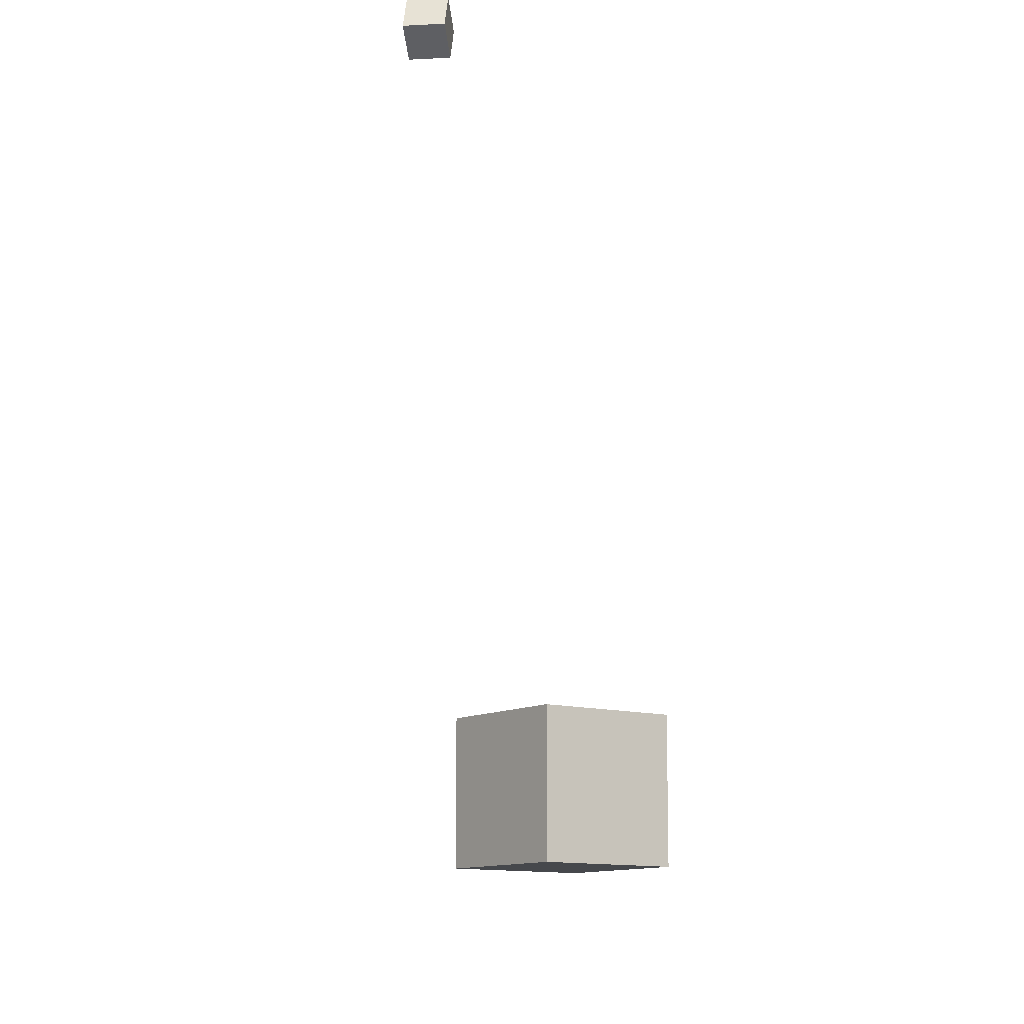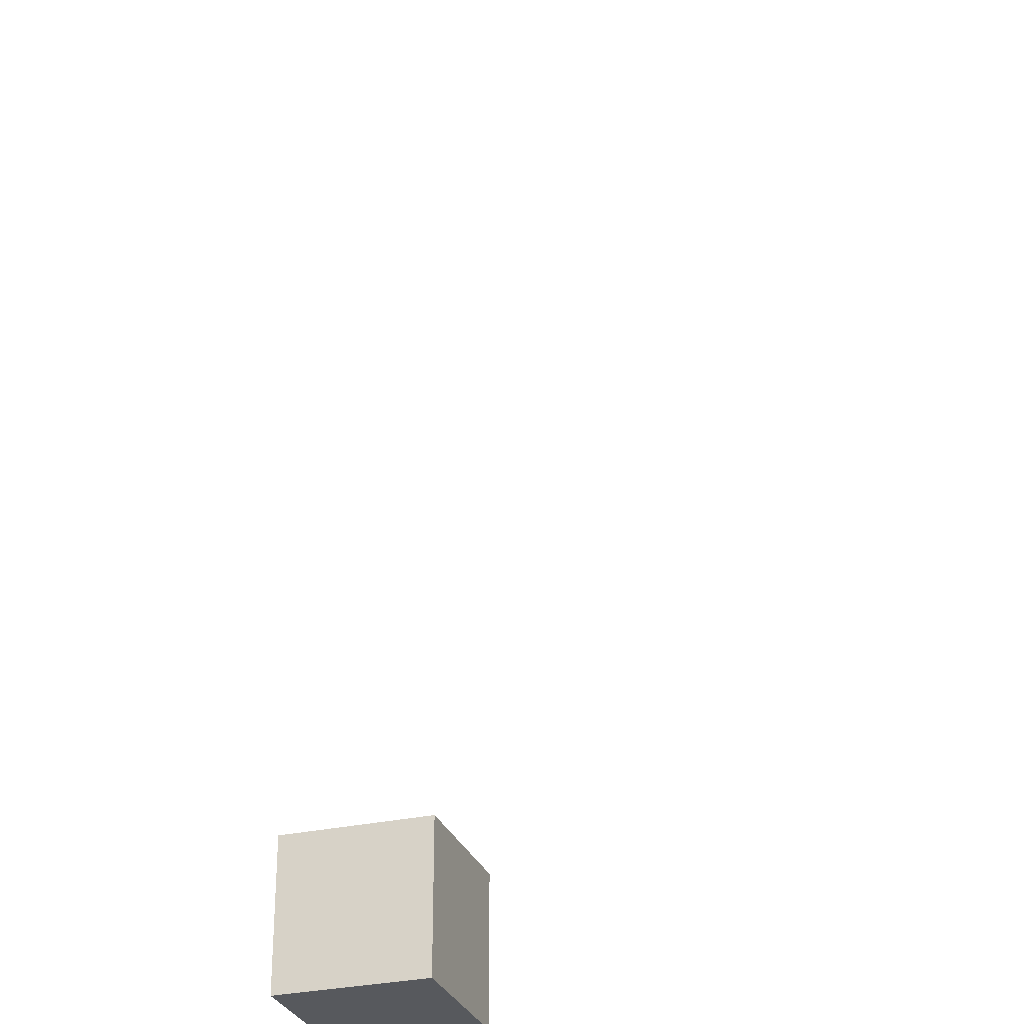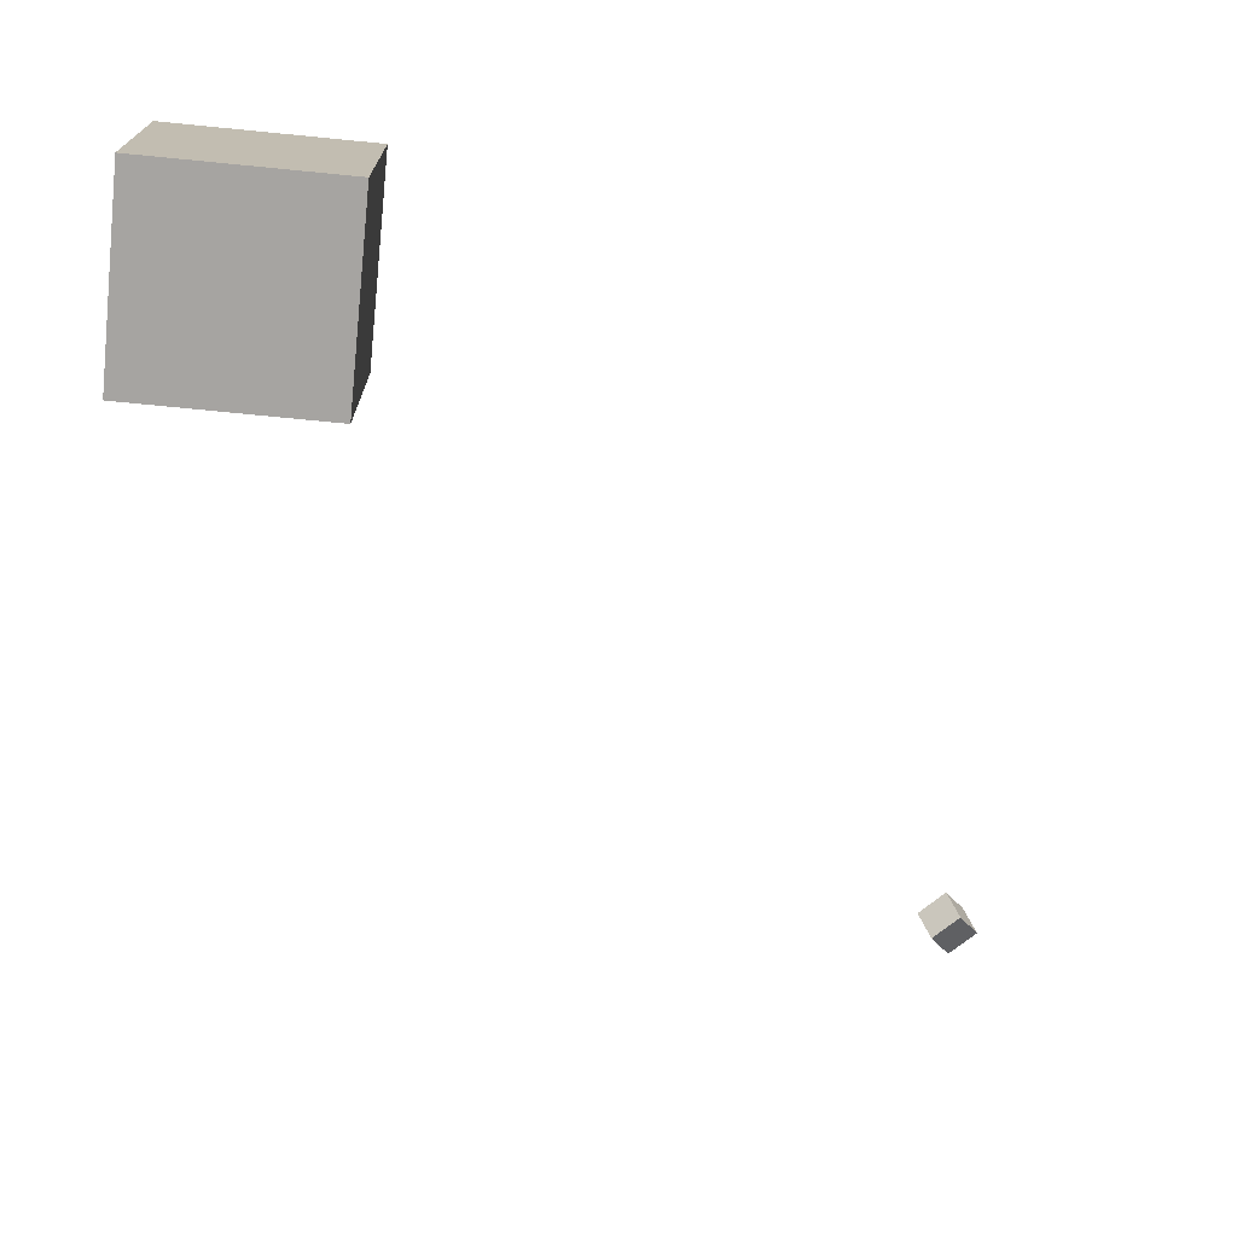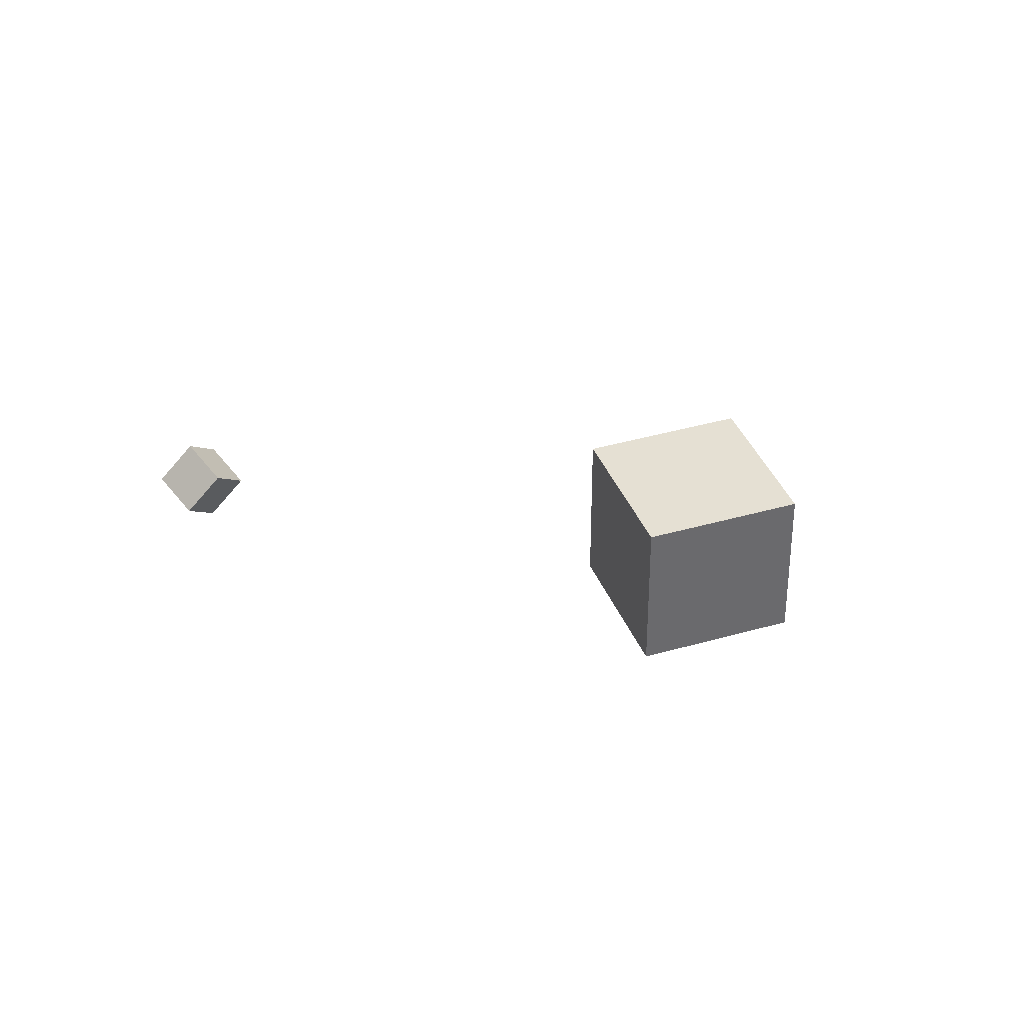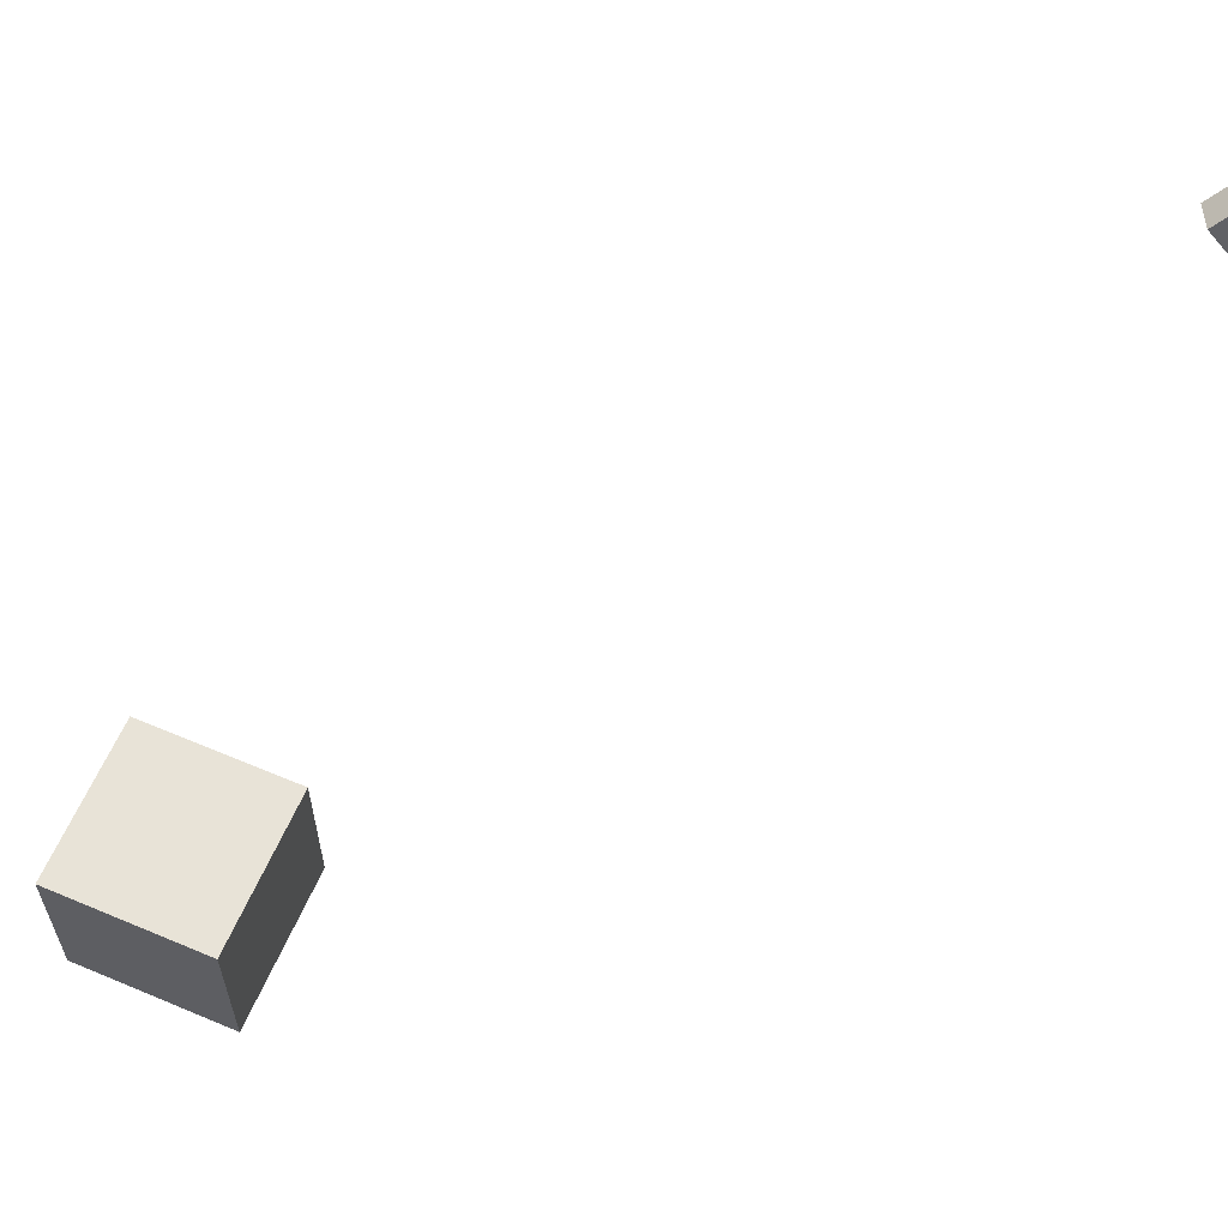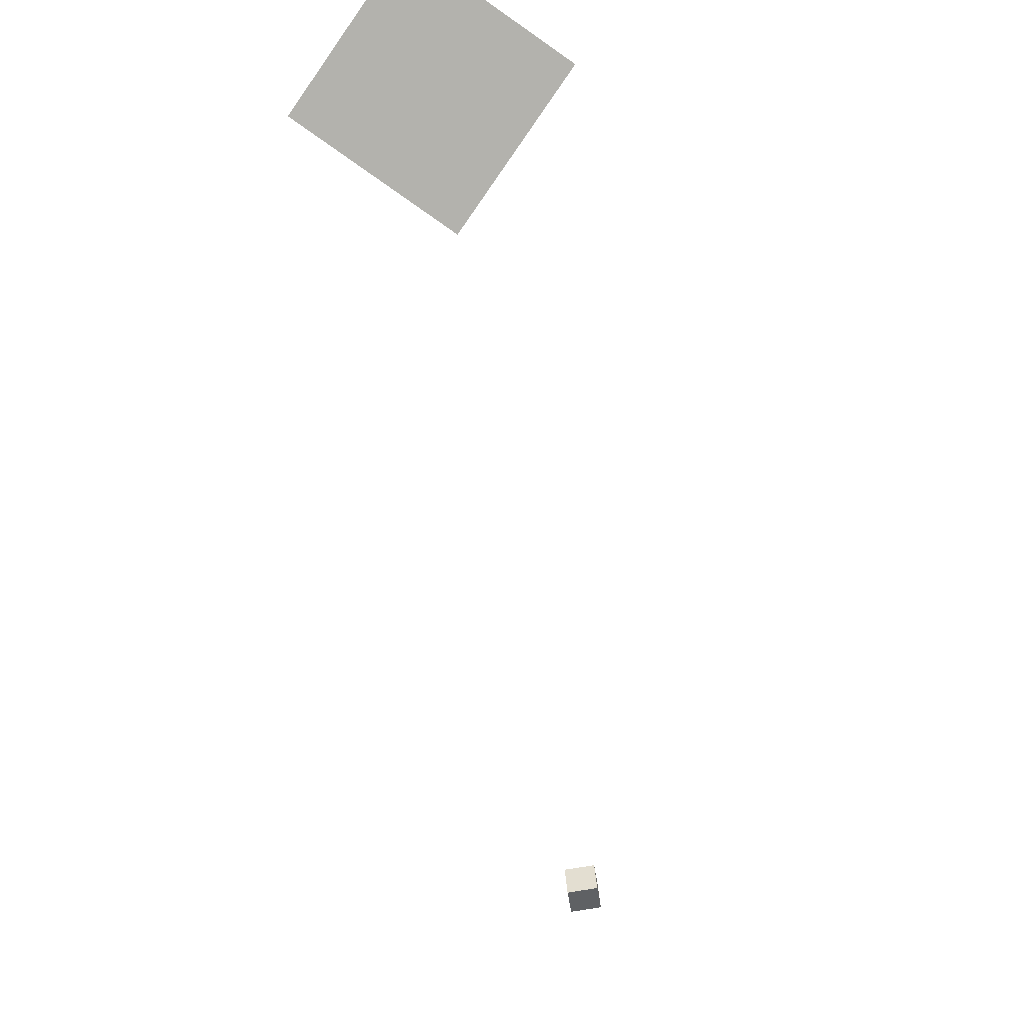
<metadata>
{"format":"obj","ext":"obj","renderer":"f3d","projection":"perspective","resolution":1024,"background":"white","views":[{"elev":-11.2,"azim":53.6,"up":"+Y"},{"elev":-29.4,"azim":108.5,"up":"+Z"},{"elev":-73.5,"azim":-95.6,"up":"+Y"},{"elev":38.0,"azim":159.8,"up":"+Z"},{"elev":61.7,"azim":23.3,"up":"+Z"},{"elev":-79.4,"azim":-124.9,"up":"+Y"}]}
</metadata>
<code>
o Cube
v 1 1 -0.8817
v 1 -1 -0.8817
v 1 1 1.118
v 1 -1 1.118
v -1 1 -0.8817
v -1 -1 -0.8817
v -1 1 1.118
v -1 -1 1.118
f 7 6 8
f 2 8 6
f 1 4 2
f 5 2 6
f 7 5 6
f 2 4 8
f 1 3 4
f 5 1 2
f 5 3 1
f 5 7 3
f 3 8 4
f 3 7 8
o CameraBox
v 7.562 6.083 7.727
v 7.809 6.286 7.967
v 7.416 6.428 7.585
v 7.663 6.631 7.825
v 7.84 6.083 7.44
v 8.088 6.286 7.679
v 7.694 6.428 7.298
v 7.942 6.631 7.538
f 10 11 9
f 12 15 11
f 16 13 15
f 14 9 13
f 12 14 16
f 10 12 11
f 12 16 15
f 16 14 13
f 14 10 9
f 12 10 14
f 15 9 11
f 15 13 9

</code>
